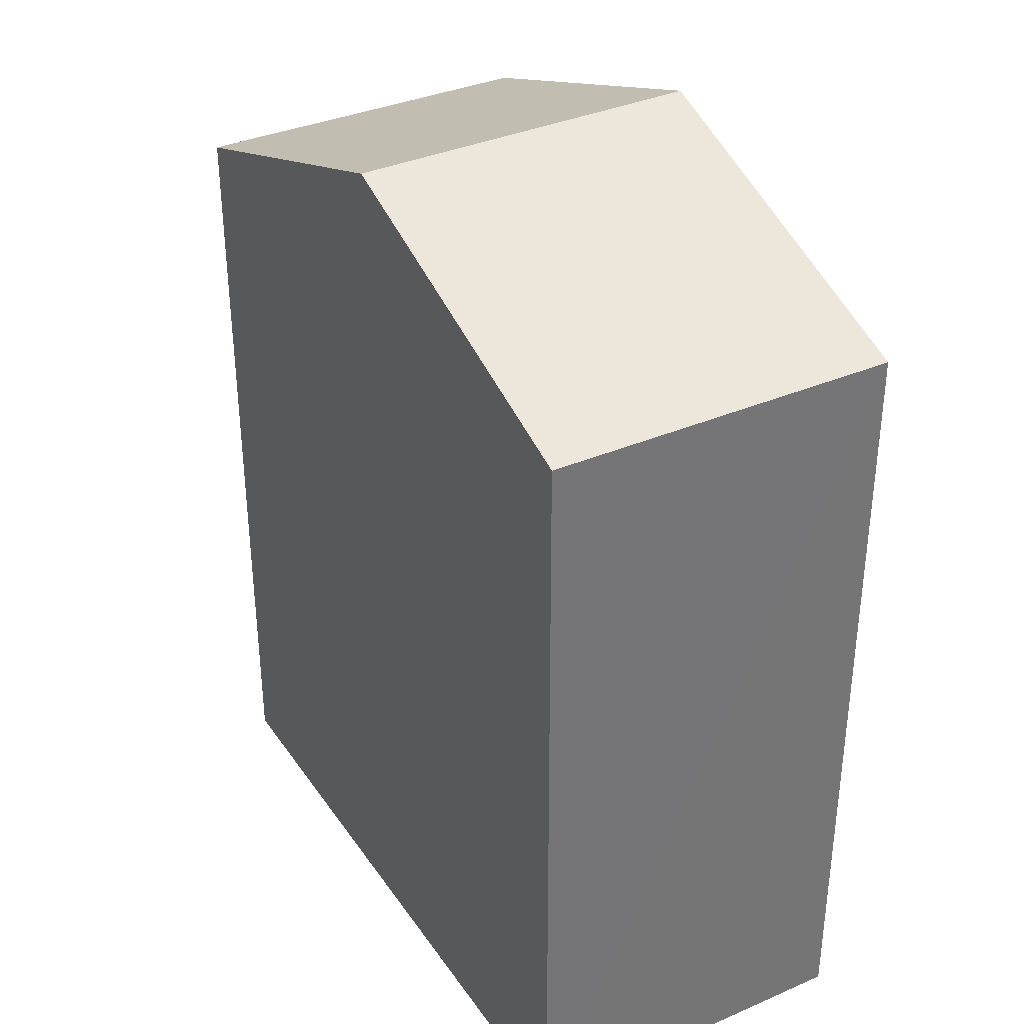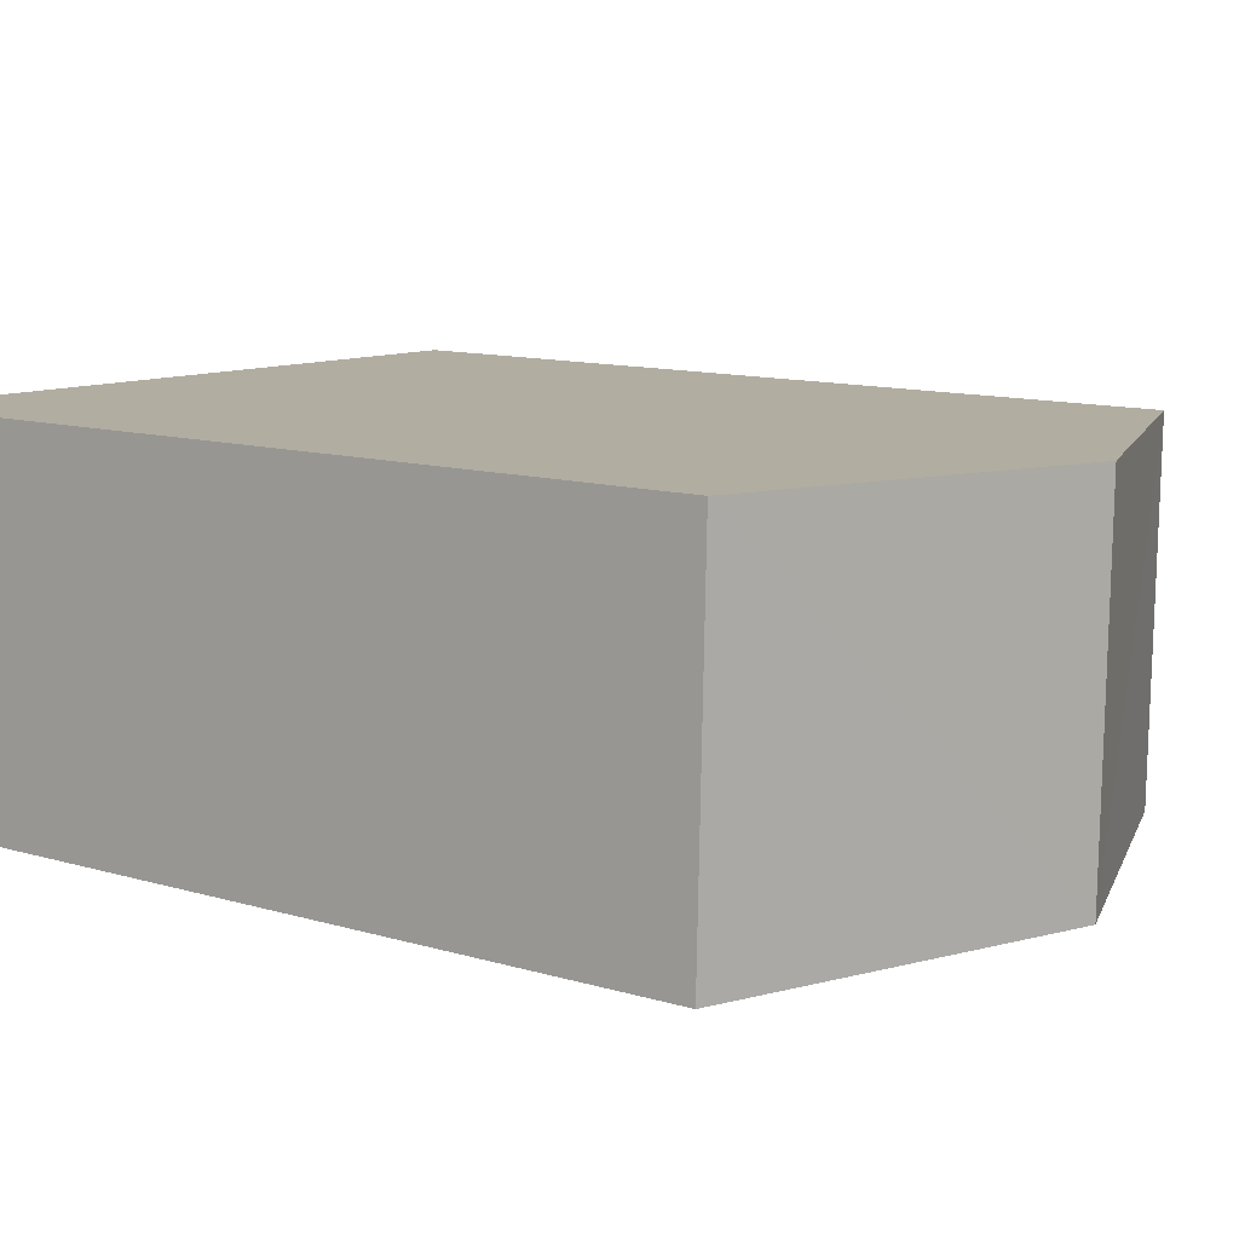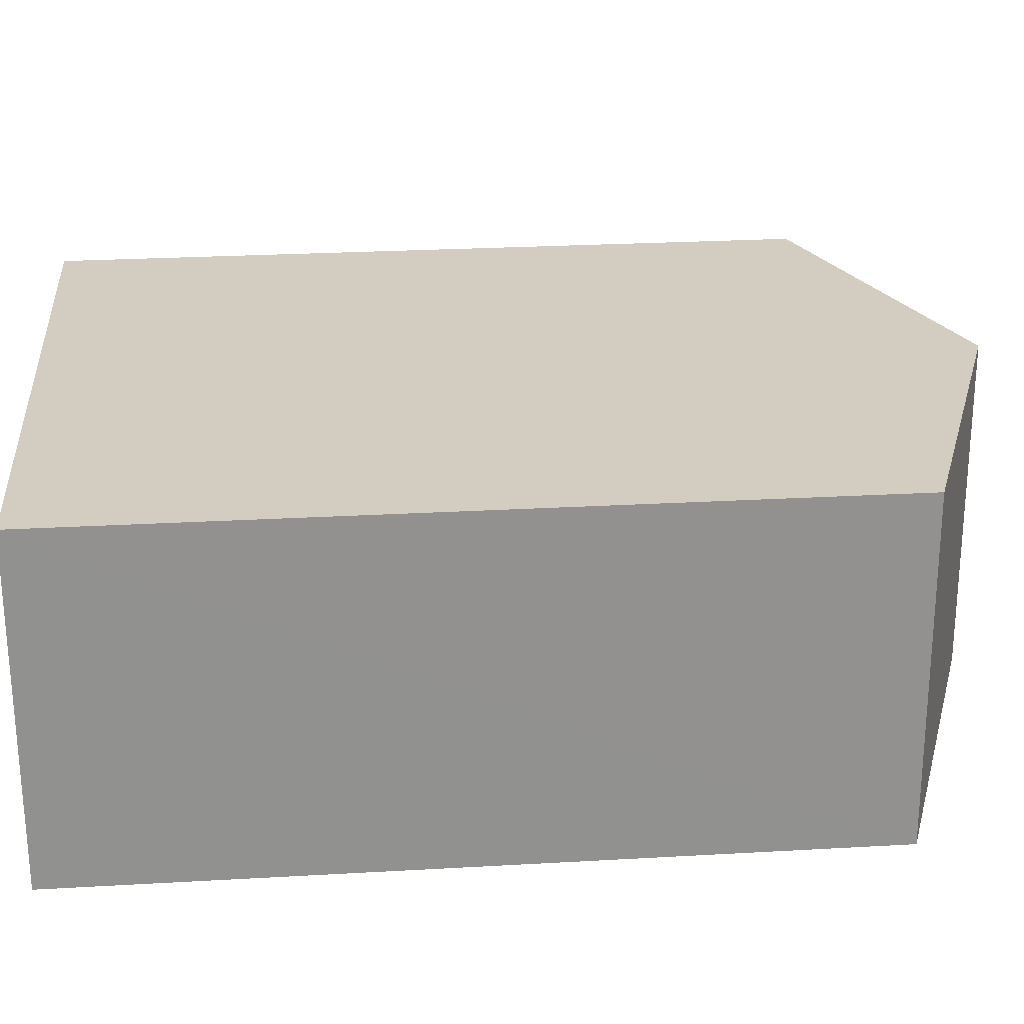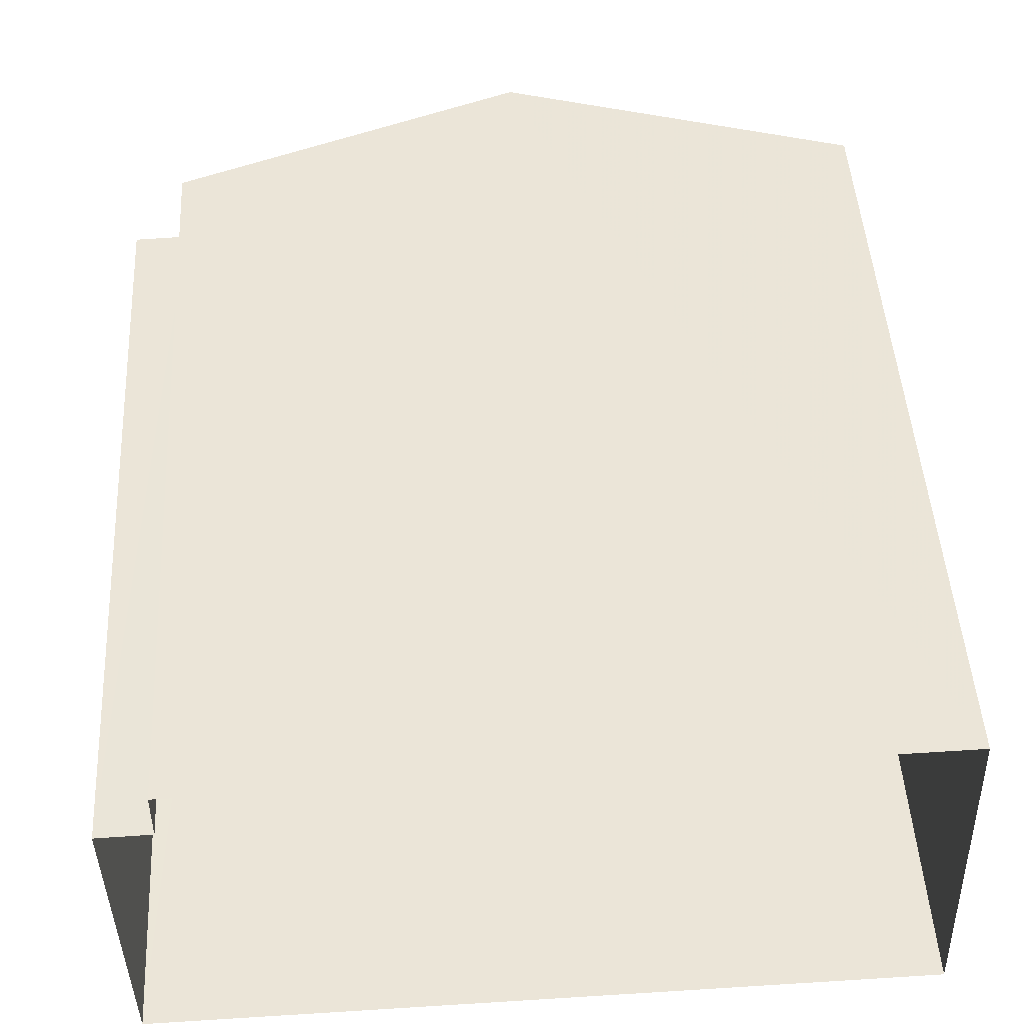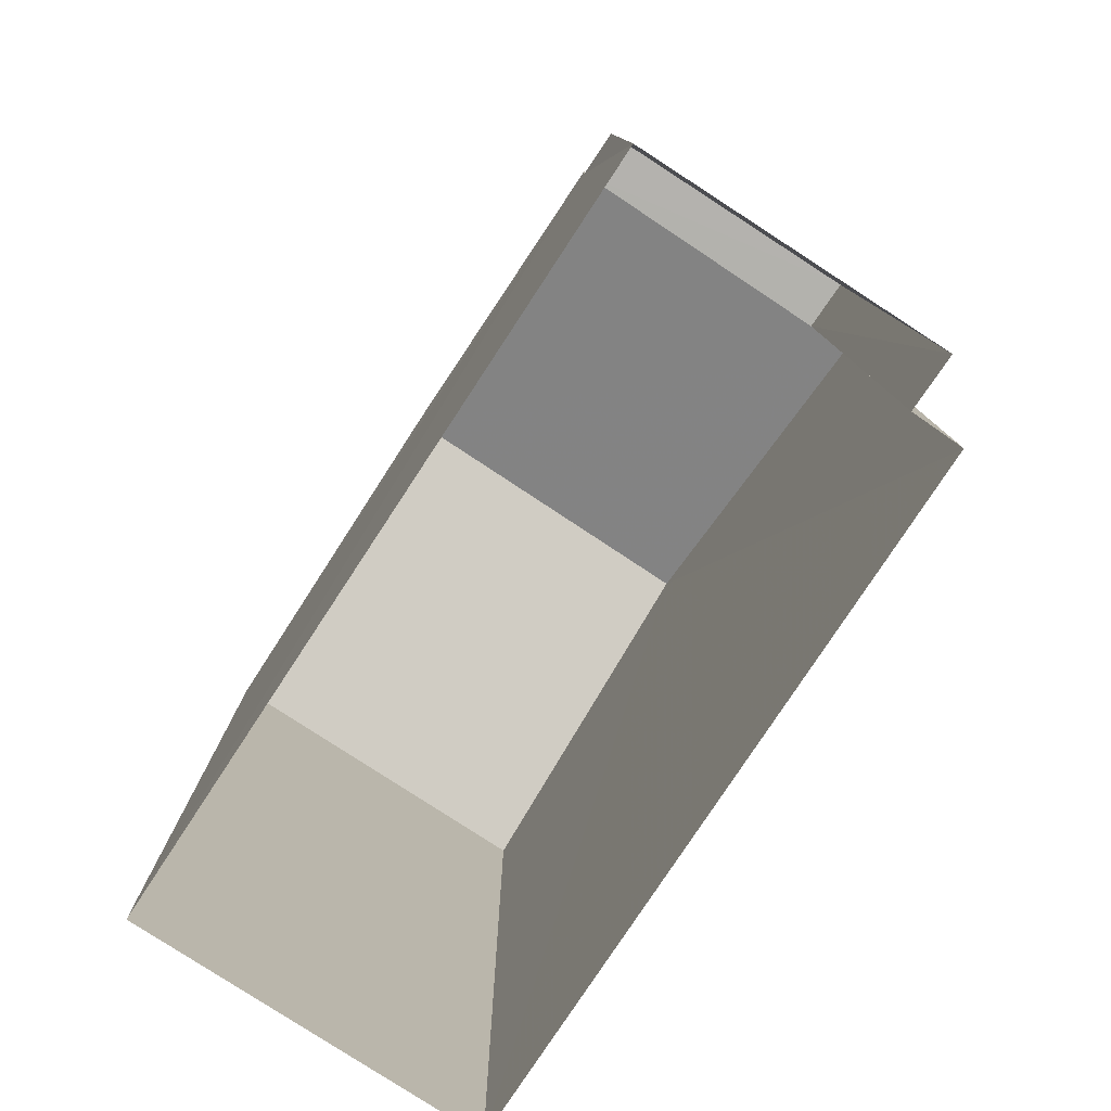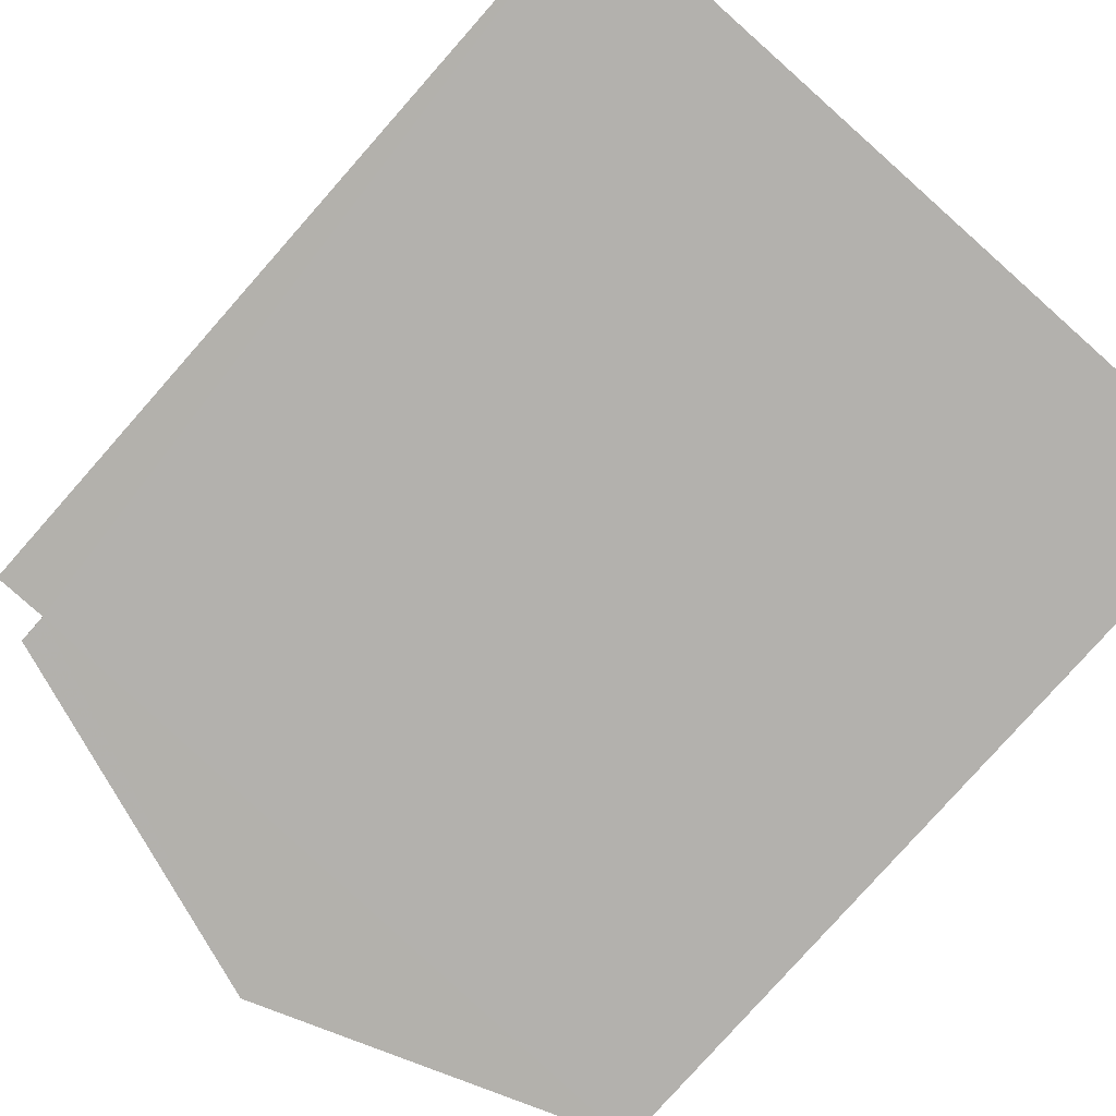
<metadata>
{"format":"obj","ext":"obj","renderer":"f3d","projection":"perspective","resolution":1024,"background":"white","views":[{"elev":35.4,"azim":-121.2,"up":"+Z"},{"elev":11.6,"azim":-54.5,"up":"+Y"},{"elev":26.0,"azim":-95.1,"up":"+Y"},{"elev":47.2,"azim":176.8,"up":"+Y"},{"elev":-79.5,"azim":55.2,"up":"+Z"},{"elev":-80.0,"azim":138.5,"up":"+Y"}]}
</metadata>
<code>
v -3.728e+05 -1.046e+05 27.12
v -3.728e+05 -1.046e+05 27.12
v -3.728e+05 -1.046e+05 27.12
v -3.728e+05 -1.046e+05 27.12
v -3.728e+05 -1.046e+05 27.12
v -3.728e+05 -1.046e+05 27.12
v -3.728e+05 -1.046e+05 38.87
v -3.728e+05 -1.046e+05 37.28
v -3.728e+05 -1.046e+05 38.87
v -3.728e+05 -1.046e+05 37.28
v -3.728e+05 -1.046e+05 37.28
v -3.728e+05 -1.046e+05 37.28
v -3.728e+05 -1.046e+05 36.92
v -3.728e+05 -1.046e+05 36.92
v -3.728e+05 -1.046e+05 36.92
v -3.728e+05 -1.046e+05 36.92
f 1 2 3
f 3 2 4
f 4 2 5
f 2 6 5
f 7 8 9
f 7 10 8
f 11 12 7
f 9 11 7
f 13 14 15
f 16 13 15
f 14 5 6
f 15 14 6
f 12 3 4
f 12 11 3
f 7 12 13
f 10 7 13
f 12 4 13
f 13 4 5
f 13 5 14
f 8 1 9
f 1 3 9
f 3 11 9
f 16 15 6
f 2 16 6
f 2 1 16
f 1 8 16
f 16 10 13
f 16 8 10

</code>
